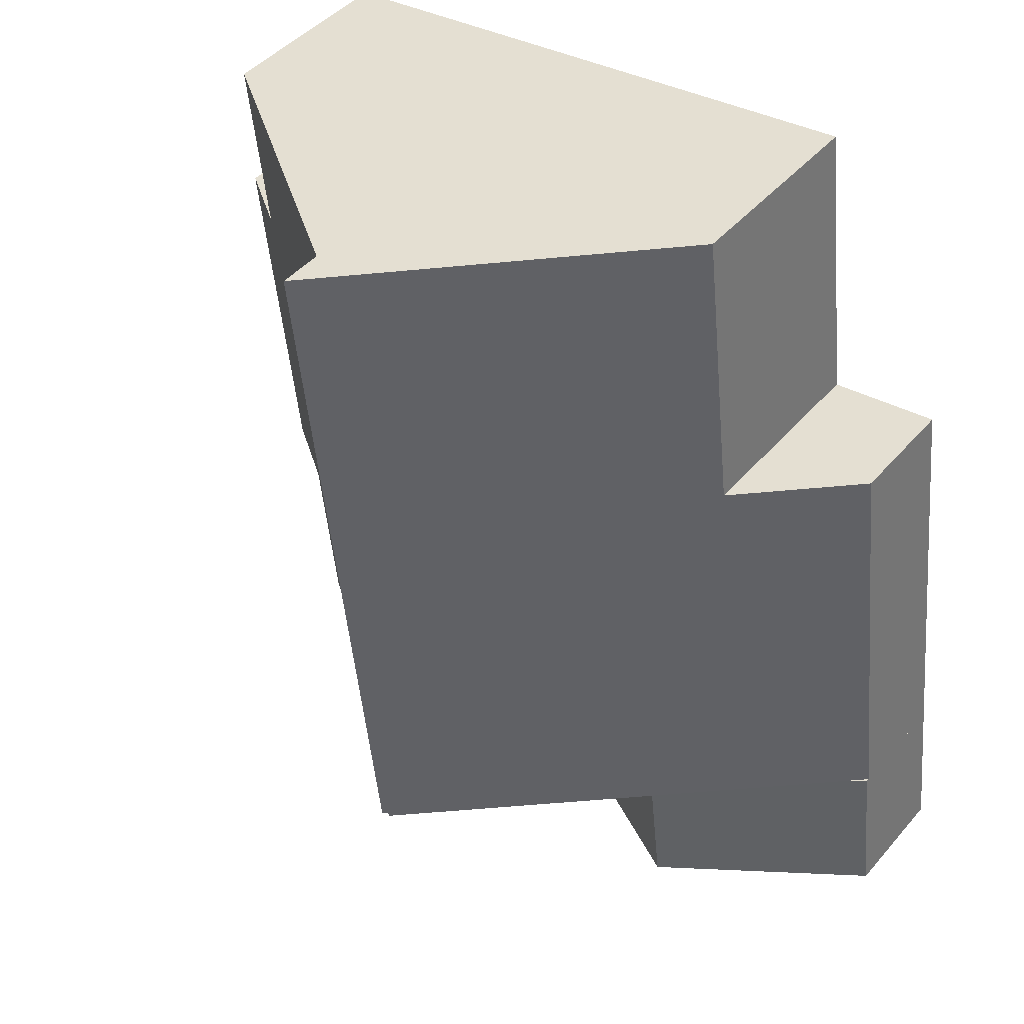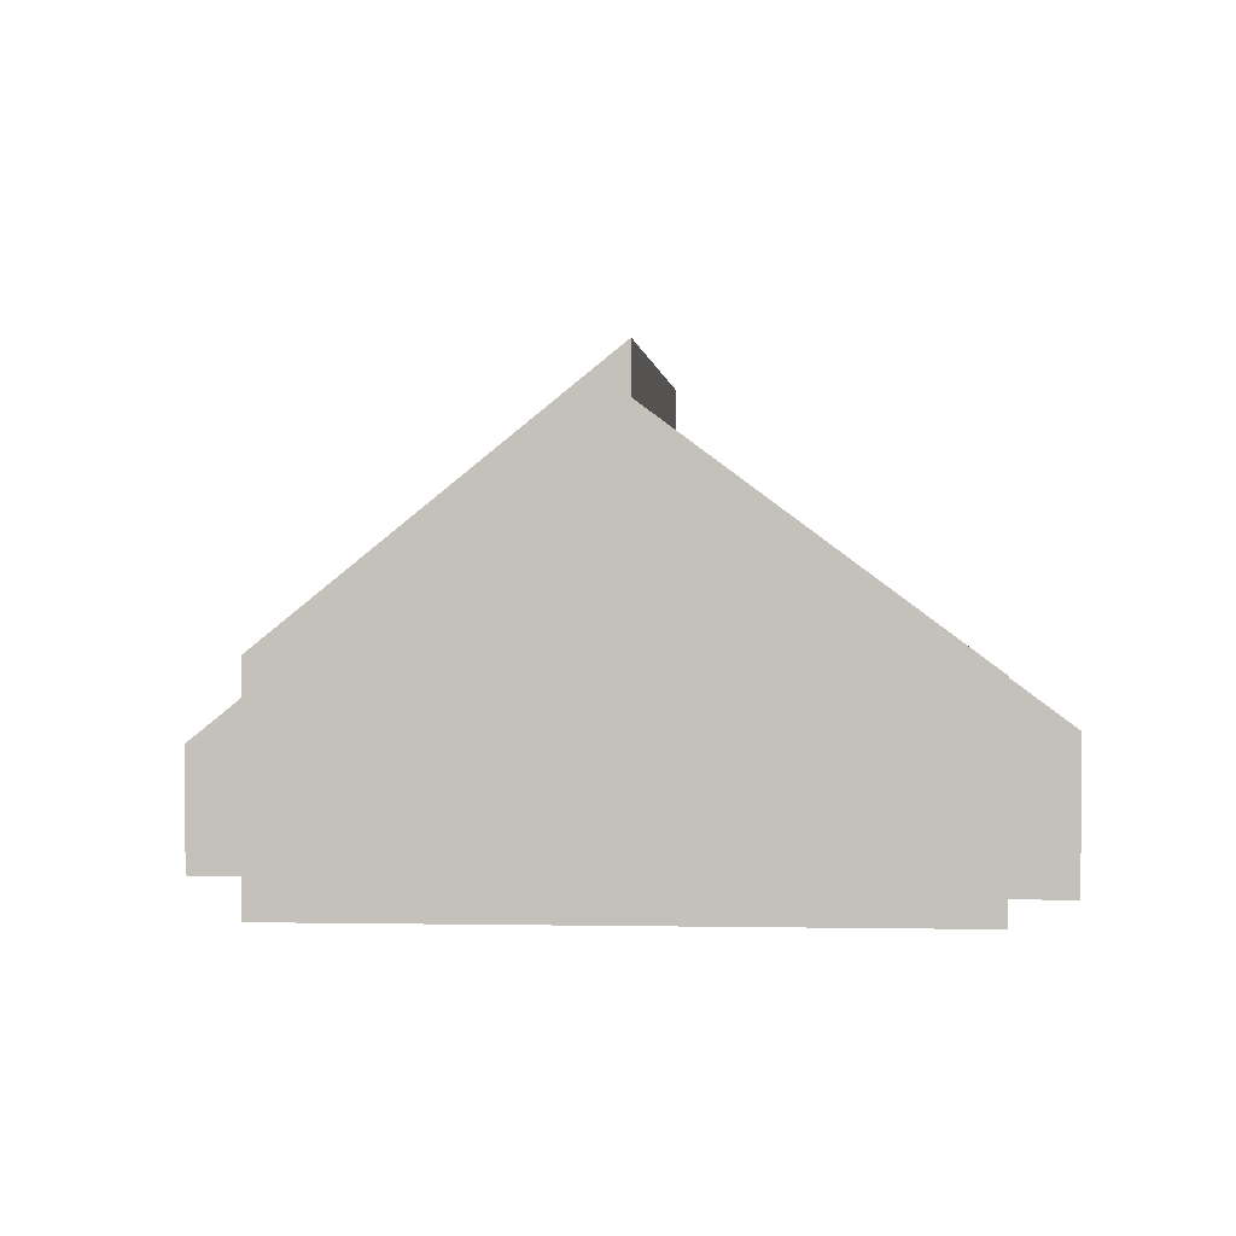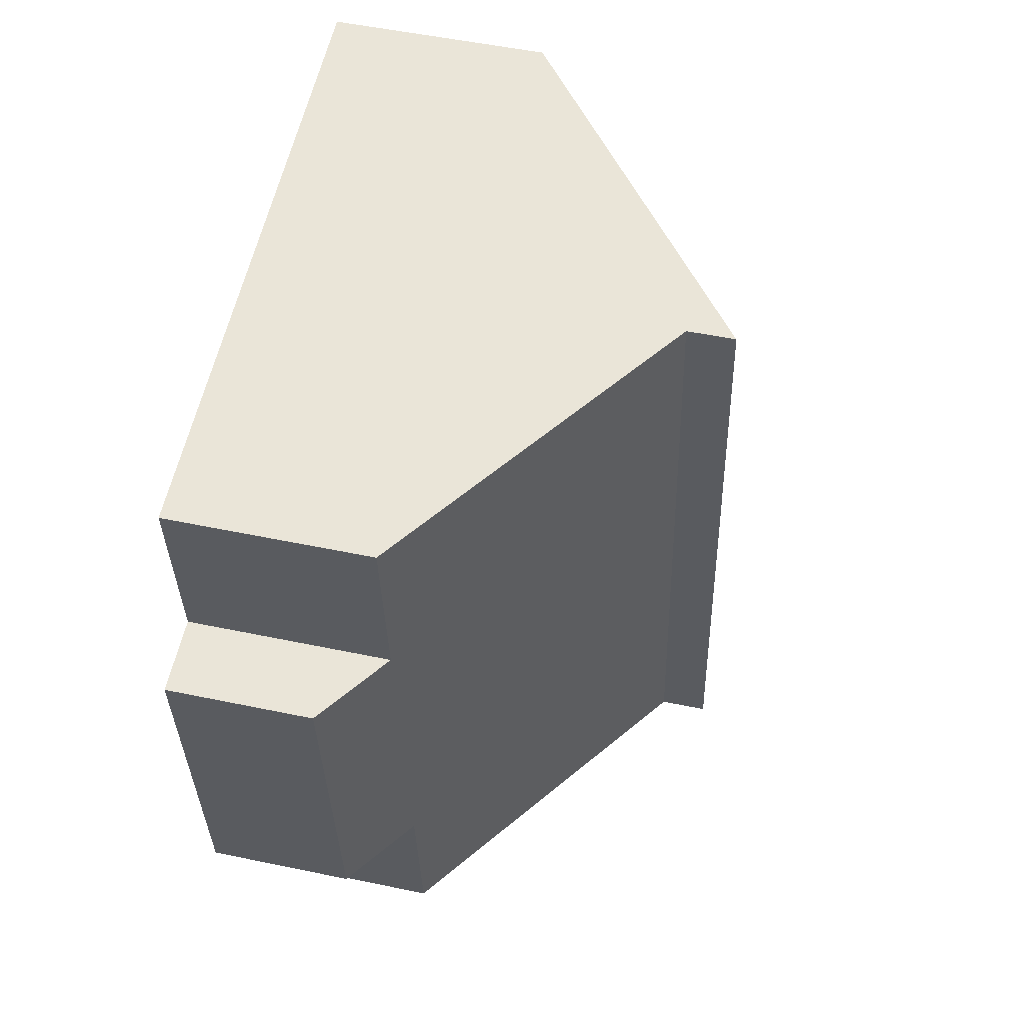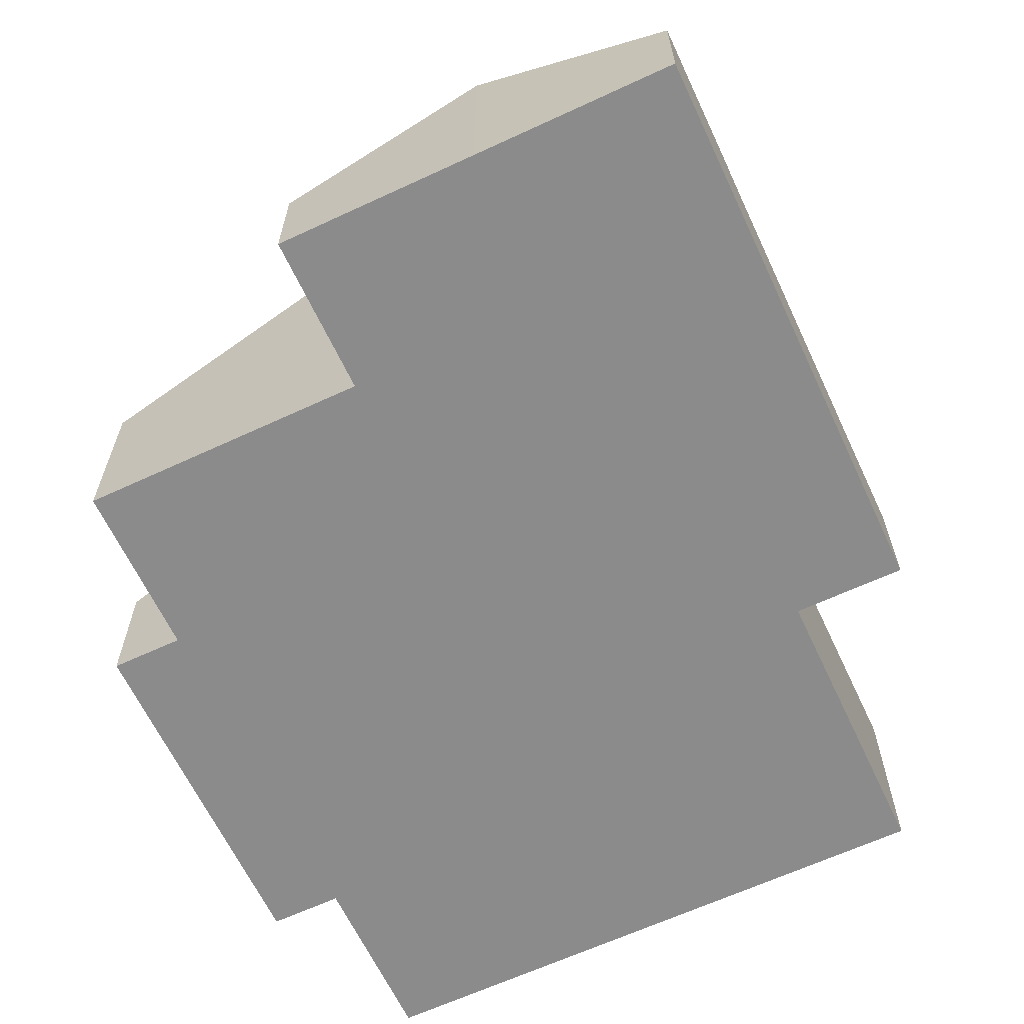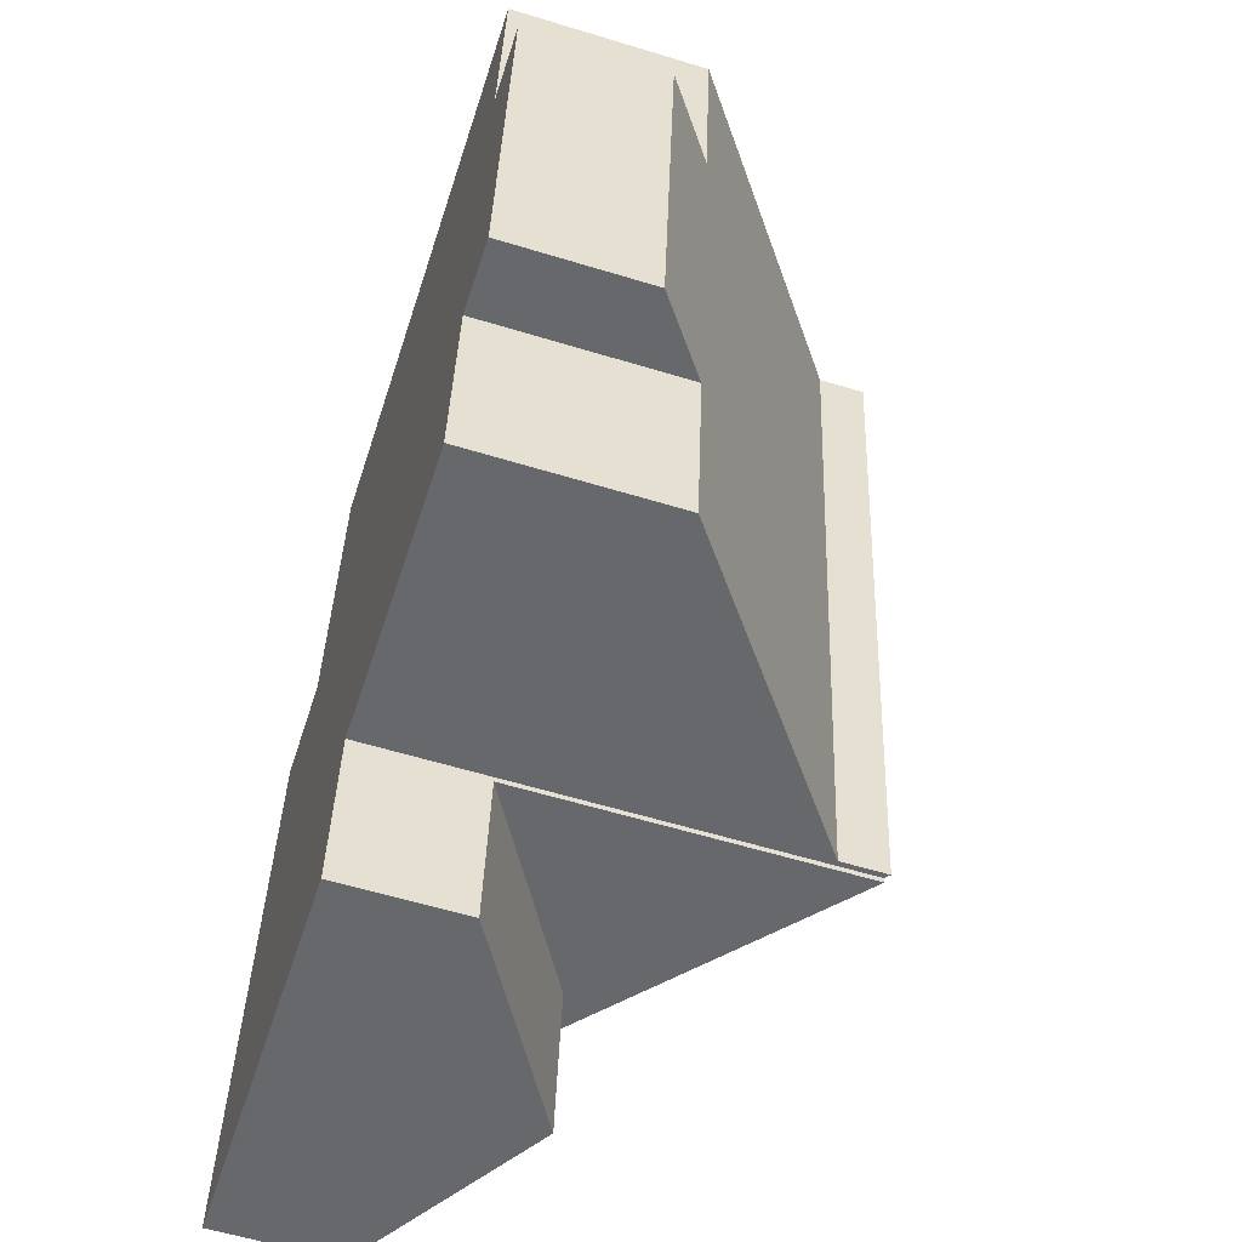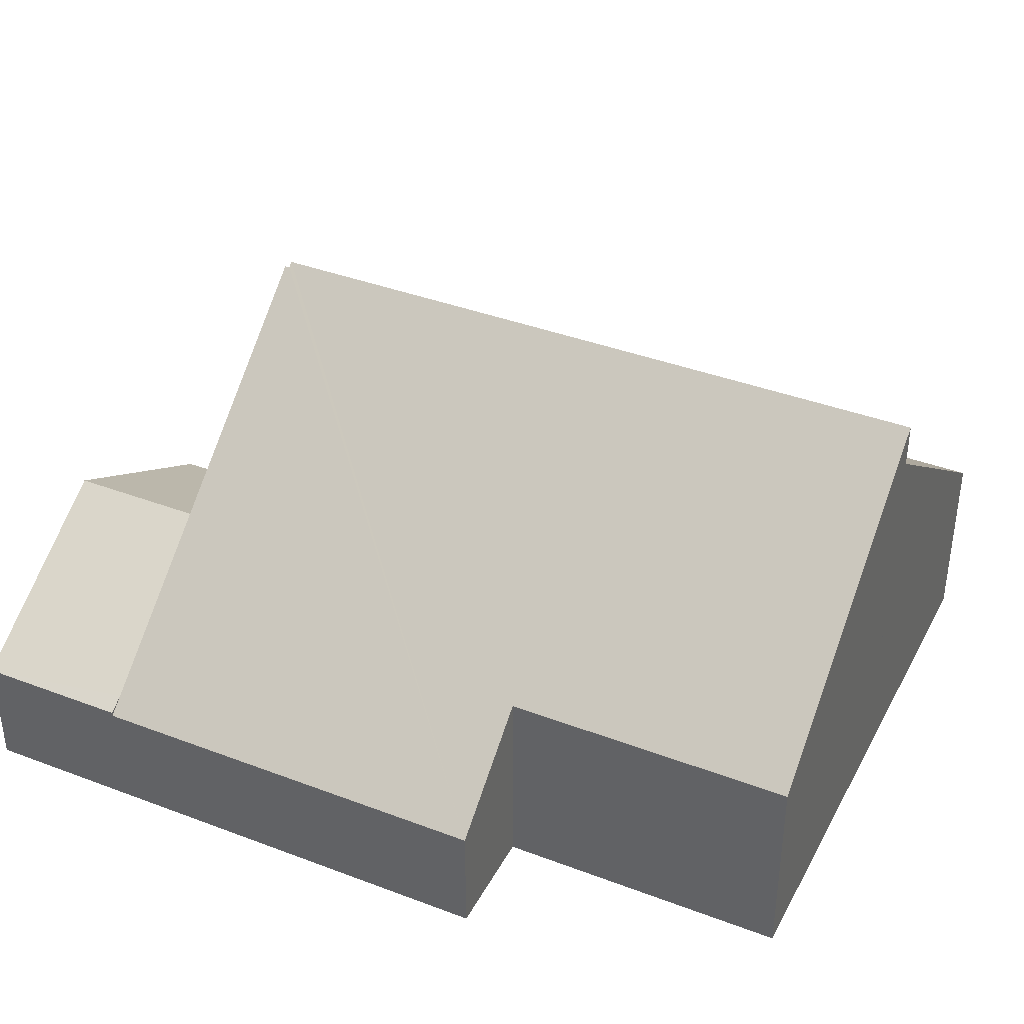
<metadata>
{"format":"obj","ext":"obj","renderer":"f3d","projection":"perspective","resolution":1024,"background":"white","views":[{"elev":44.4,"azim":-142.4,"up":"+Z"},{"elev":1.5,"azim":10.5,"up":"+Y"},{"elev":51.3,"azim":102.9,"up":"+Z"},{"elev":-64.0,"azim":-148.3,"up":"+Y"},{"elev":-58.8,"azim":72.5,"up":"+Z"},{"elev":38.7,"azim":-57.9,"up":"+Y"}]}
</metadata>
<code>
v  1.269 2.253 11.02
v  0.676 2.523 2.939
v  0.343 2.253 2.978
v  4.258 5.433 2.527
v  8.175 8.613 2.077
v  8.186 8.613 2.176
v  8.285 8.693 2.165
v  3.409 3.991 10.77
v  9.851 8.693 15.77
v  4.061 3.991 16.43
v  3.409 -6.595e-16 10.77
v  1.269 -6.747e-16 11.02
v  9.851 -9.656e-16 15.77
v  4.061 -1.006e-15 16.43
v  0.343 -1.823e-16 2.978
v  8.285 -1.326e-16 2.165
v  8.186 -1.332e-16 2.176
v  8.175 -1.272e-16 2.077
v  4.258 -1.547e-16 2.527
v  0.676 -1.8e-16 2.939
v  7.832 2.329 -0.902
v  4.258 4.608 2.527
v  8.175 2.329 2.077
v  3.915 4.608 -0.451
v  0 2.329 1.426e-16
v  0.343 2.33 2.978
v  7.832 5.523e-17 -0.902
v  3.915 2.762e-17 -0.451
v  0 0 0
v  8.285 7.817 2.165
v  14.18 3.718 4.886
v  13.79 3.717 1.531
v  9.851 7.816 15.77
v  14.96 3.722 11.7
v  16.34 2.689 11.54
v  15.35 3.723 15.14
v  15.56 2.689 4.727
v  14.96 -7.164e-16 11.7
v  16.34 -7.066e-16 11.54
v  15.35 -9.268e-16 15.14
v  15.56 -2.894e-16 4.727
v  14.18 -2.992e-16 4.886
v  13.79 -9.375e-17 1.531
g defaultobject
f 1 2 3
f 2 1 4
f 4 1 5
f 5 1 6
f 6 1 7
f 7 1 8
f 7 8 9
f 9 8 10
f 1 11 8
f 11 1 12
f 10 13 9
f 13 10 14
f 11 10 8
f 10 11 14
f 15 1 3
f 1 15 12
f 13 7 9
f 7 13 16
f 17 5 6
f 5 17 18
f 16 6 7
f 6 16 17
f 18 4 5
f 4 18 2
f 2 18 19
f 2 19 20
f 2 20 3
f 3 20 15
f 14 16 13
f 16 14 11
f 16 11 12
f 16 12 17
f 17 12 15
f 17 15 18
f 18 15 19
f 19 15 20
f 21 22 23
f 22 21 24
f 25 22 24
f 22 25 2
f 2 25 26
f 15 2 26
f 2 15 22
f 22 15 20
f 22 20 19
f 22 19 23
f 23 19 18
f 18 21 23
f 21 18 27
f 27 24 21
f 24 27 28
f 24 28 25
f 25 28 29
f 25 15 26
f 15 25 29
f 18 28 27
f 28 18 19
f 28 19 29
f 29 19 20
f 29 20 15
f 30 31 32
f 31 30 33
f 31 33 34
f 31 34 35
f 34 33 36
f 35 37 31
f 38 35 34
f 35 38 39
f 13 36 33
f 36 13 40
f 39 37 35
f 37 39 41
f 42 32 31
f 32 42 43
f 40 34 36
f 34 40 38
f 37 42 31
f 42 37 41
f 32 16 30
f 16 32 43
f 16 33 30
f 33 16 13
f 13 38 40
f 38 13 16
f 38 16 42
f 38 42 41
f 42 16 43
f 41 39 38

</code>
